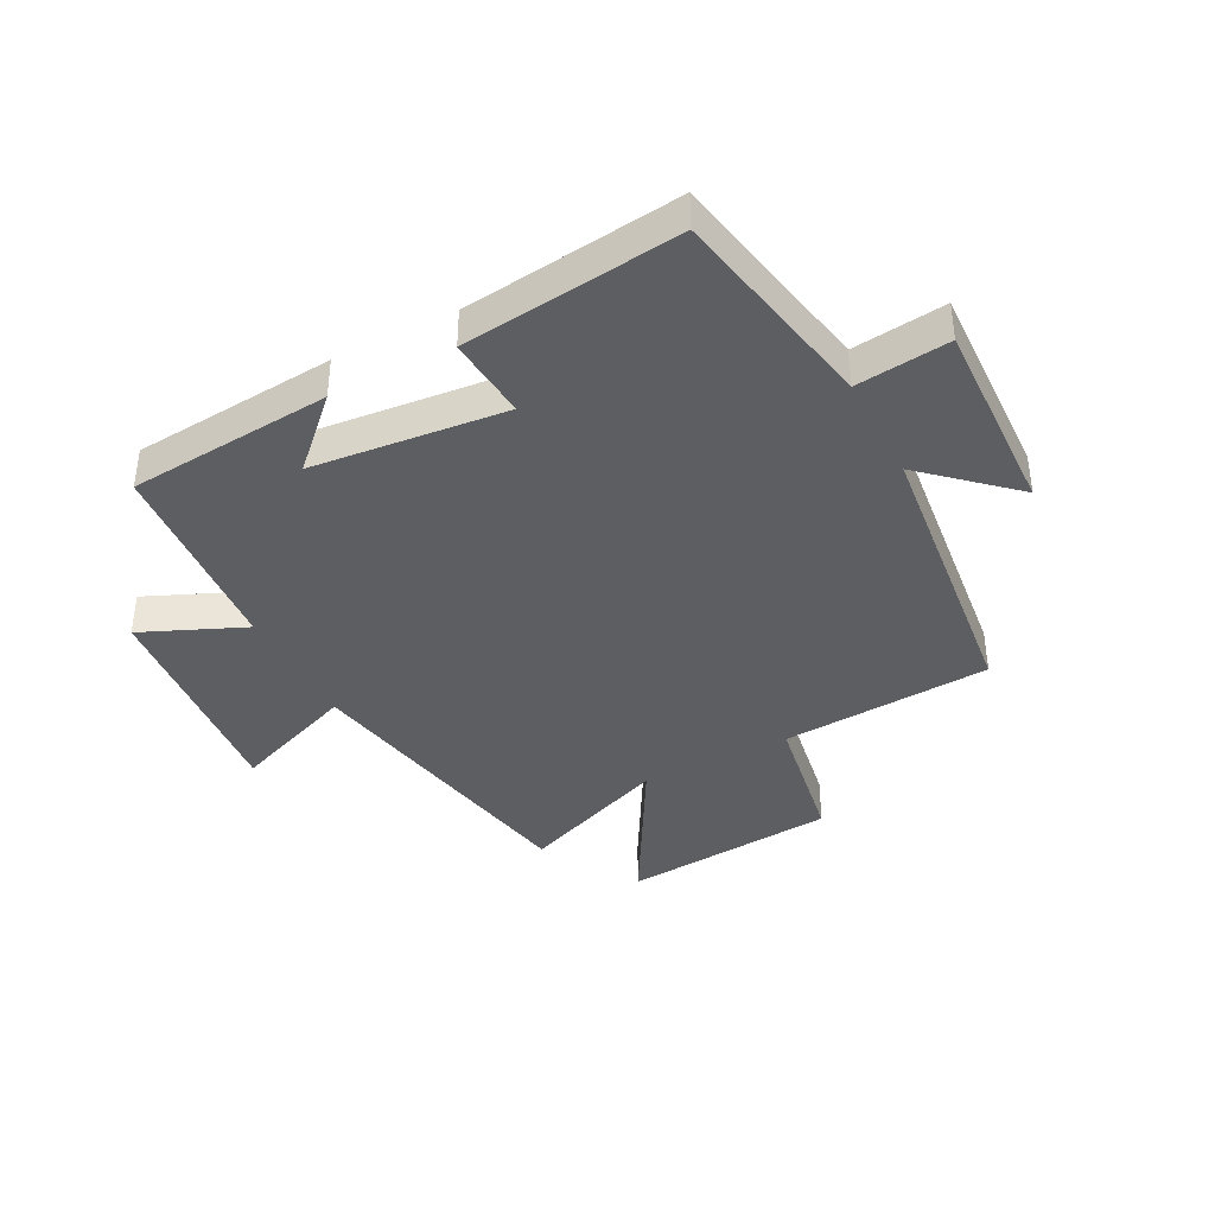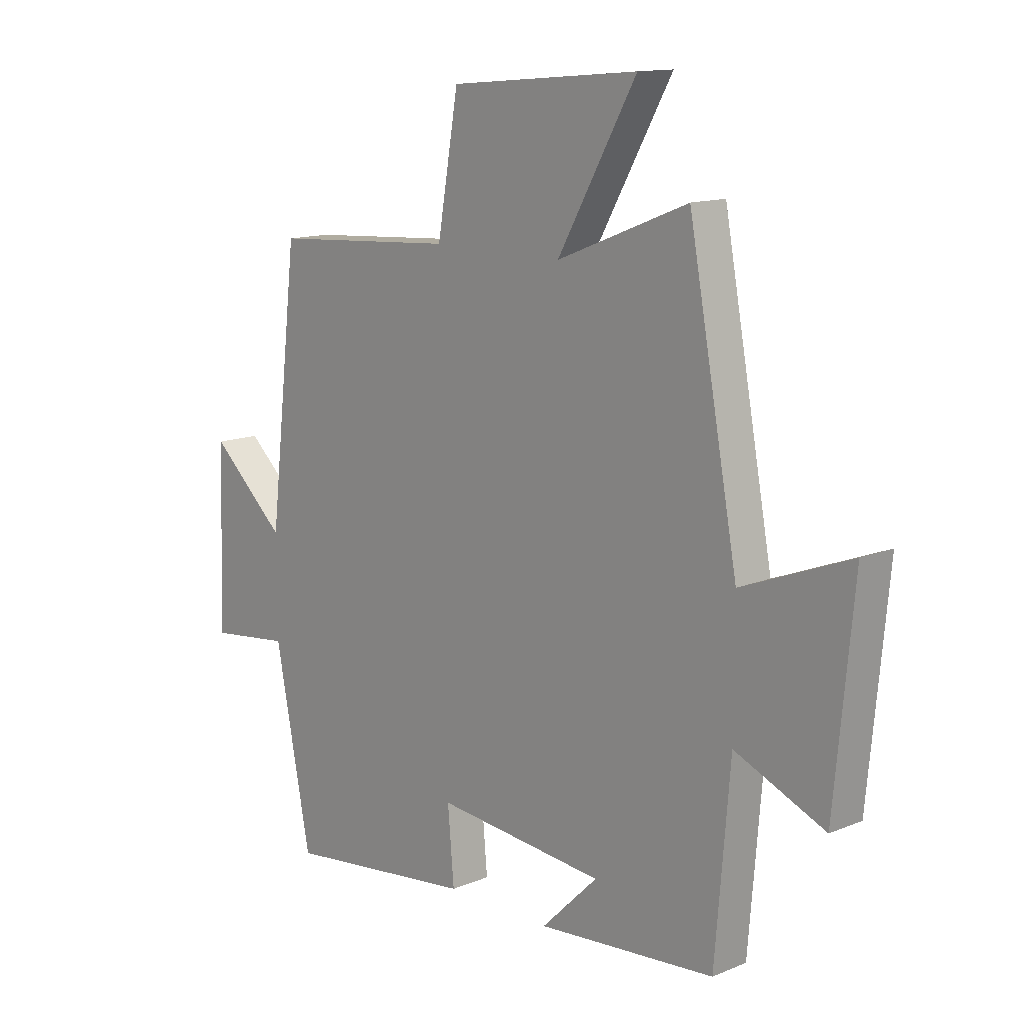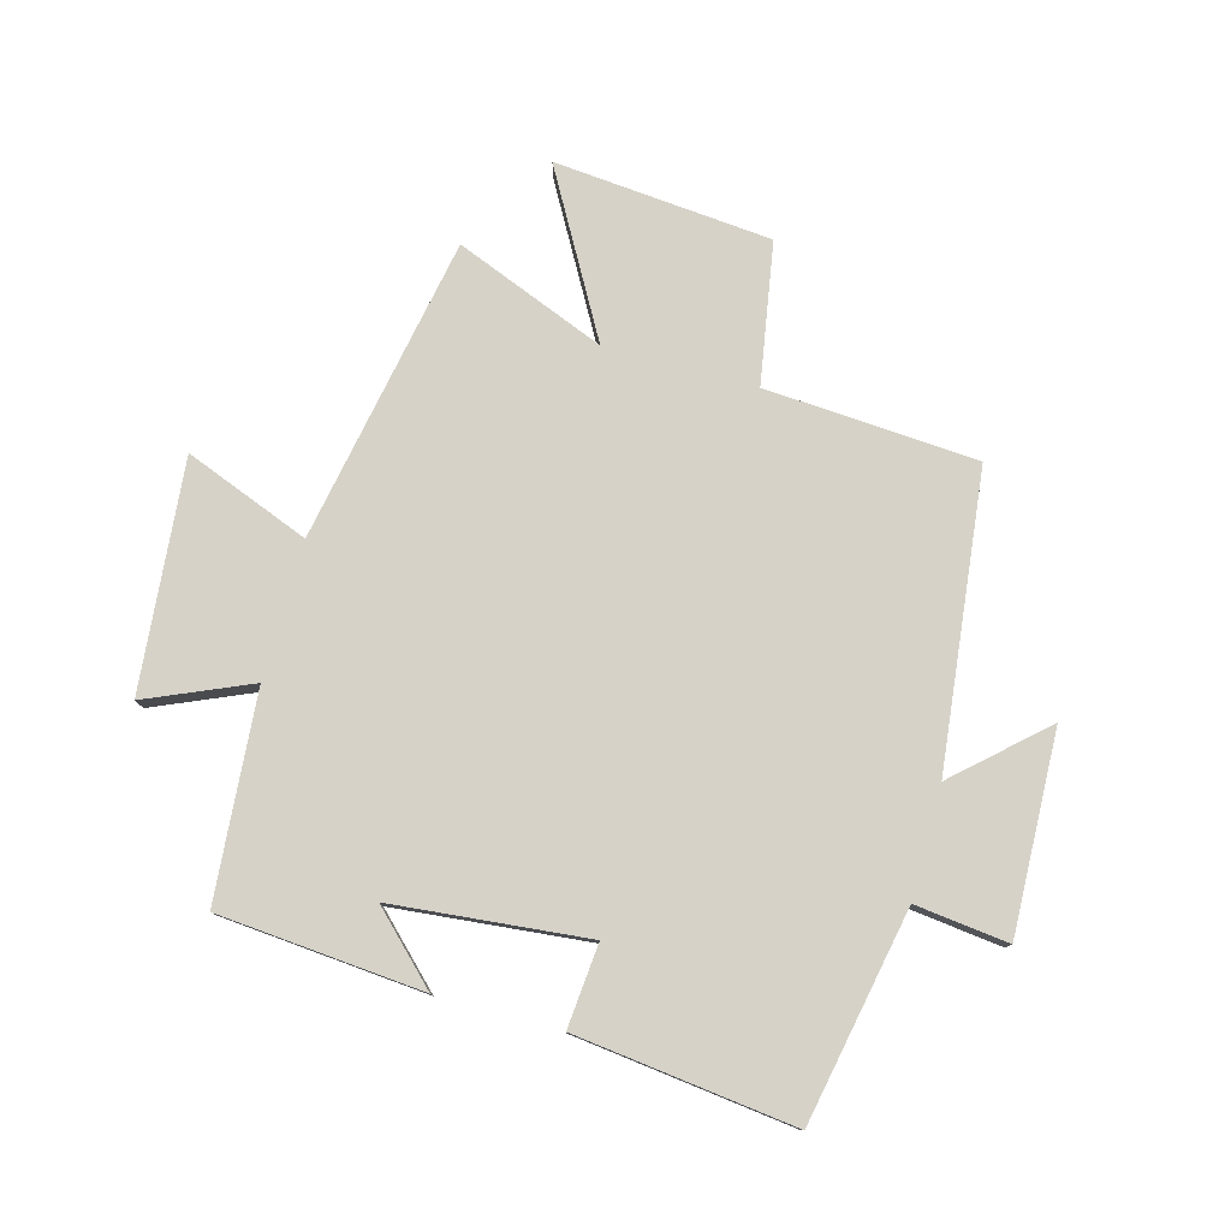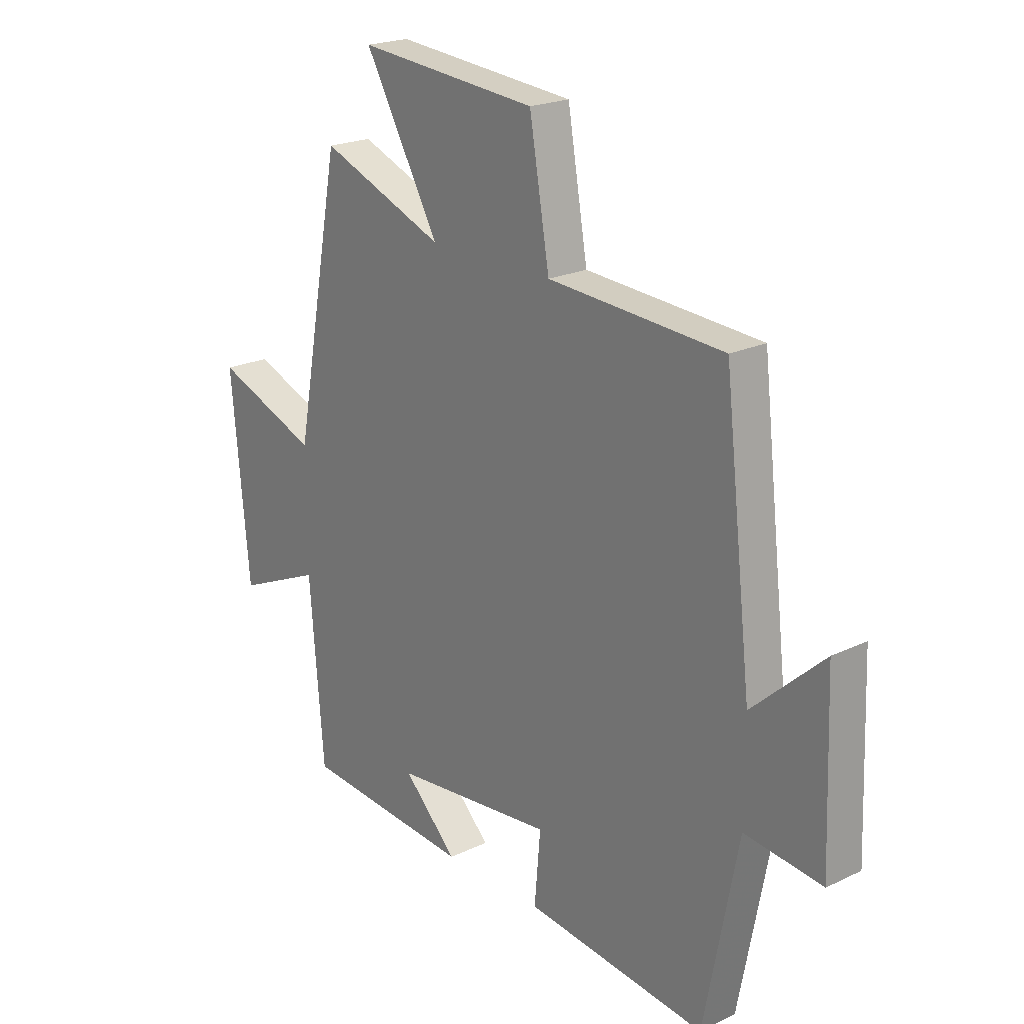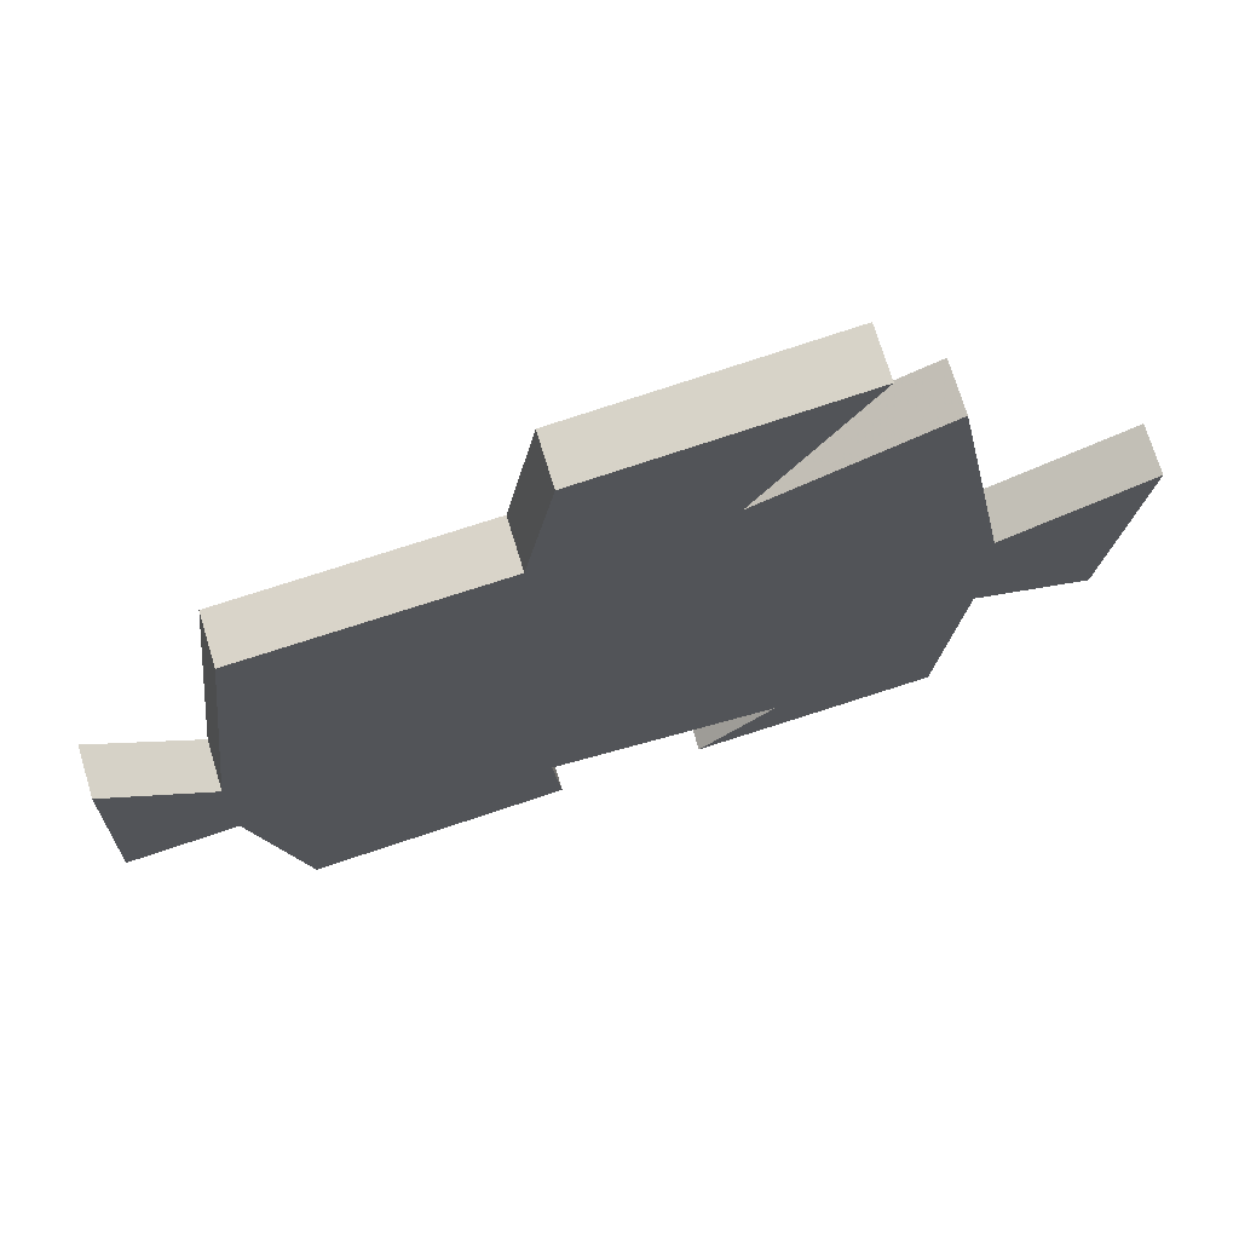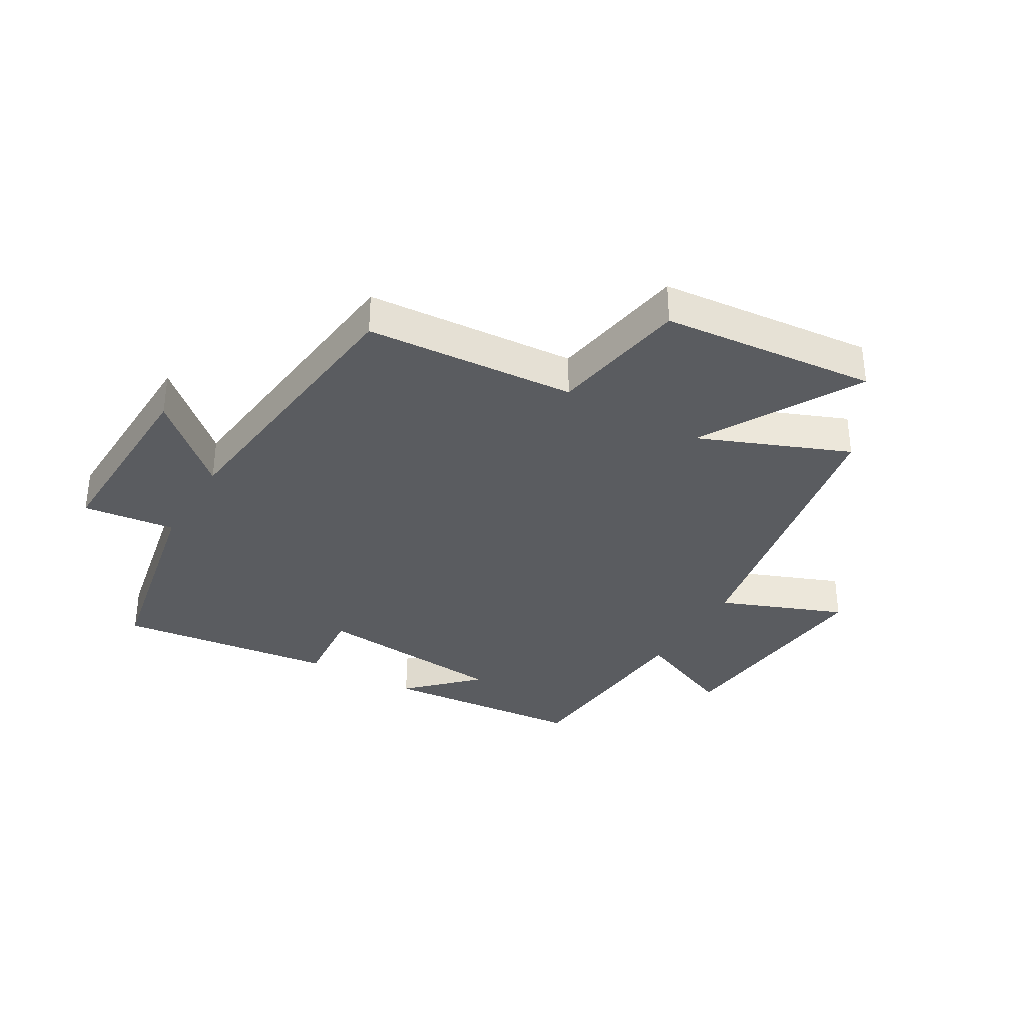
<metadata>
{"format":"obj","ext":"obj","renderer":"f3d","projection":"perspective","resolution":1024,"background":"white","views":[{"elev":-39.1,"azim":-152.5,"up":"+Y"},{"elev":13.2,"azim":46.9,"up":"+Z"},{"elev":78.3,"azim":-164.6,"up":"+Y"},{"elev":21.3,"azim":-130.3,"up":"+Z"},{"elev":72.7,"azim":-16.9,"up":"+Z"},{"elev":-34.3,"azim":-30.1,"up":"+Y"}]}
</metadata>
<code>
v -0.432 0.07 -0.543
v -0.5 0.07 -0.192
v -0.655 0.07 -0.21
v -0.643 0.07 0.122
v -0.5 0.07 -0.008
v -0.444 0.07 0.477
v -0.093 0.07 0.5
v -0.053 0.07 0.733
v 0.307 0.07 0.765
v 0.157 0.07 0.5
v 0.406 0.07 0.599
v 0.5 0.07 0.094
v 0.707 0.07 0.174
v 0.671 0.07 -0.206
v 0.5 0.07 -0.132
v 0.472 0.07 -0.472
v 0.133 0.07 -0.5
v 0.241 0.07 -0.394
v -0.081 0.07 -0.362
v -0.069 0.07 -0.5
v -0.432 0 -0.543
v -0.5 0 -0.192
v -0.655 0 -0.21
v -0.643 0 0.122
v -0.5 0 -0.008
v -0.444 0 0.477
v -0.093 0 0.5
v -0.053 0 0.733
v 0.307 0 0.765
v 0.157 0 0.5
v 0.406 0 0.599
v 0.5 0 0.094
v 0.707 0 0.174
v 0.671 0 -0.206
v 0.5 0 -0.132
v 0.472 0 -0.472
v 0.133 0 -0.5
v 0.241 0 -0.394
v -0.081 0 -0.362
v -0.069 0 -0.5
f 19 20 1 2
f 18 19 2
f 16 17 18
f 15 16 18
f 15 18 2
f 12 13 14 15
f 12 15 2
f 11 12 2
f 10 11 2
f 7 8 9 10
f 7 10 2
f 6 7 2
f 5 6 2
f 2 3 4 5
f 22 21 40 39
f 22 39 38
f 38 37 36
f 38 36 35
f 22 38 35
f 35 34 33 32
f 22 35 32
f 22 32 31
f 22 31 30
f 30 29 28 27
f 22 30 27
f 22 27 26
f 22 26 25
f 25 24 23 22
f 1 21 22 2
f 2 22 23 3
f 3 23 24 4
f 4 24 25 5
f 5 25 26 6
f 6 26 27 7
f 7 27 28 8
f 8 28 29 9
f 9 29 30 10
f 10 30 31 11
f 11 31 32 12
f 12 32 33 13
f 13 33 34 14
f 14 34 35 15
f 15 35 36 16
f 16 36 37 17
f 17 37 38 18
f 18 38 39 19
f 19 39 40 20
f 20 40 21 1

</code>
